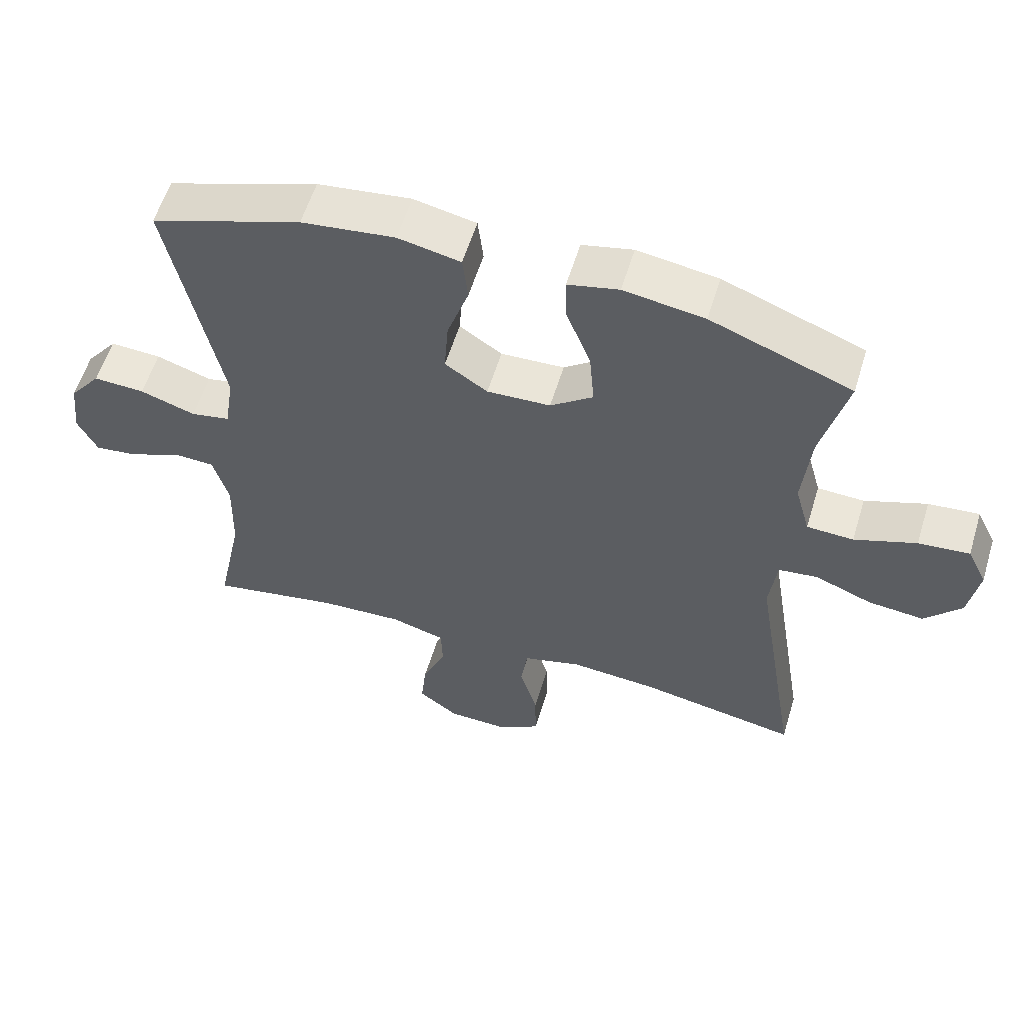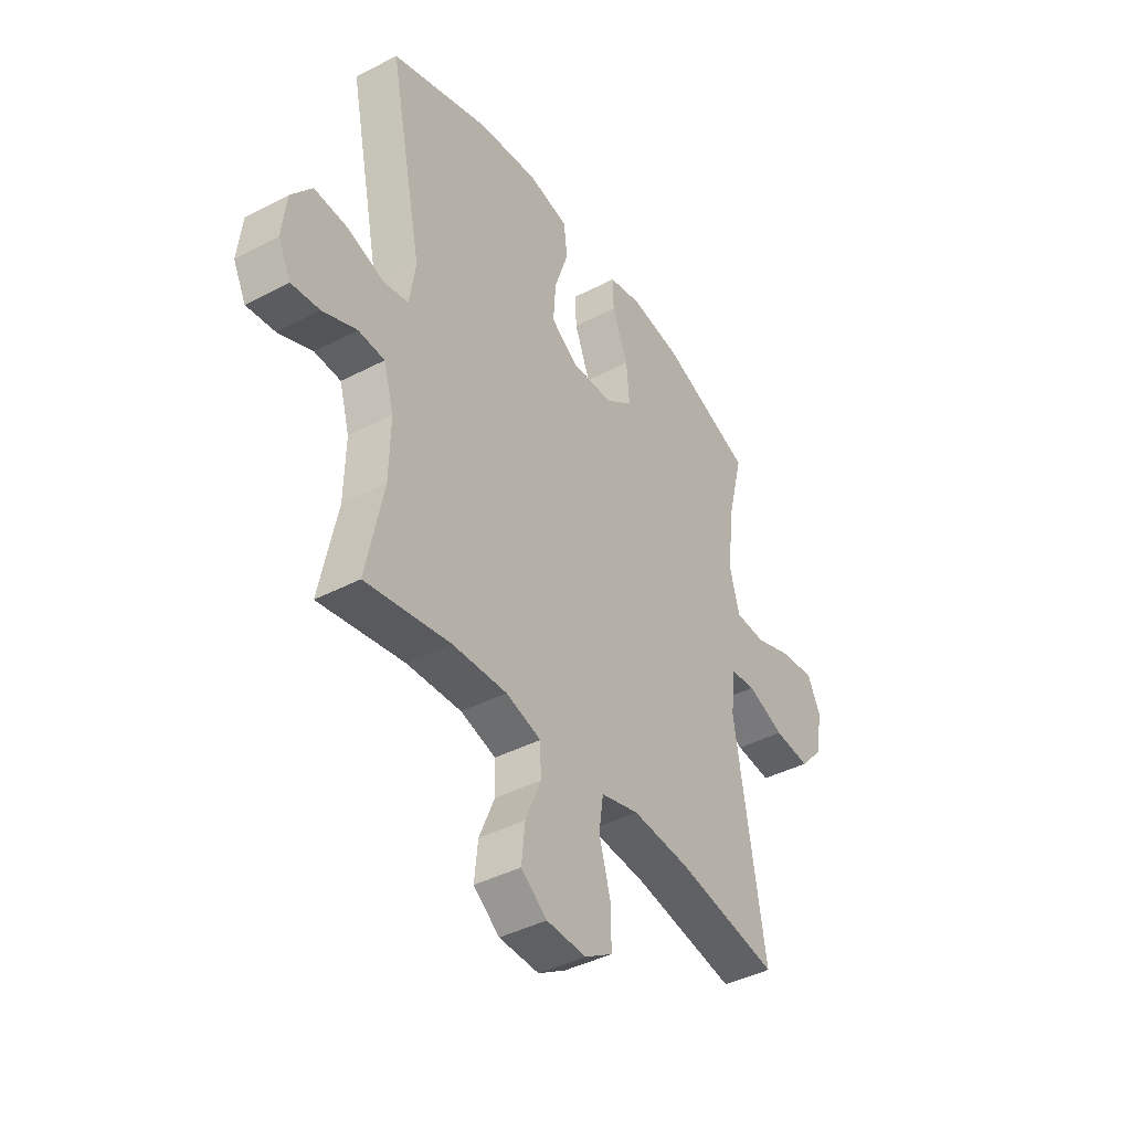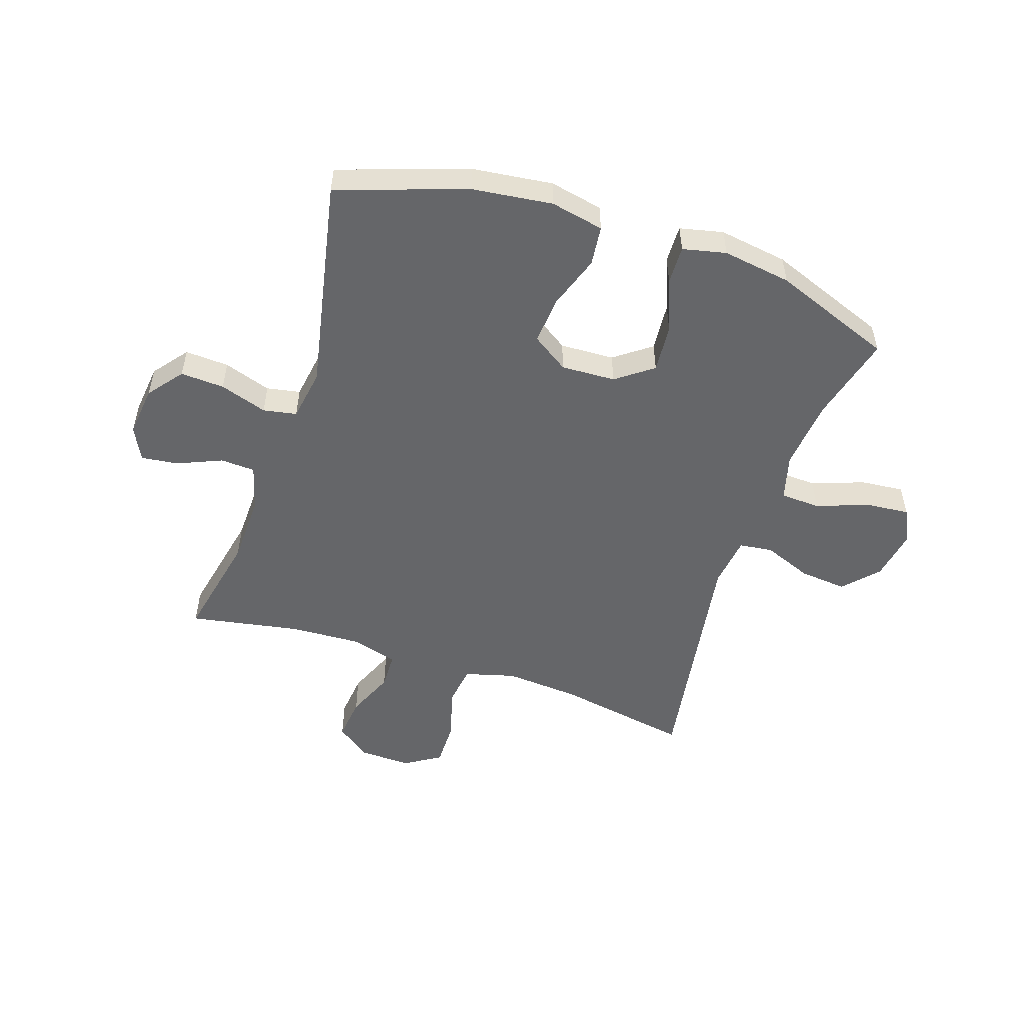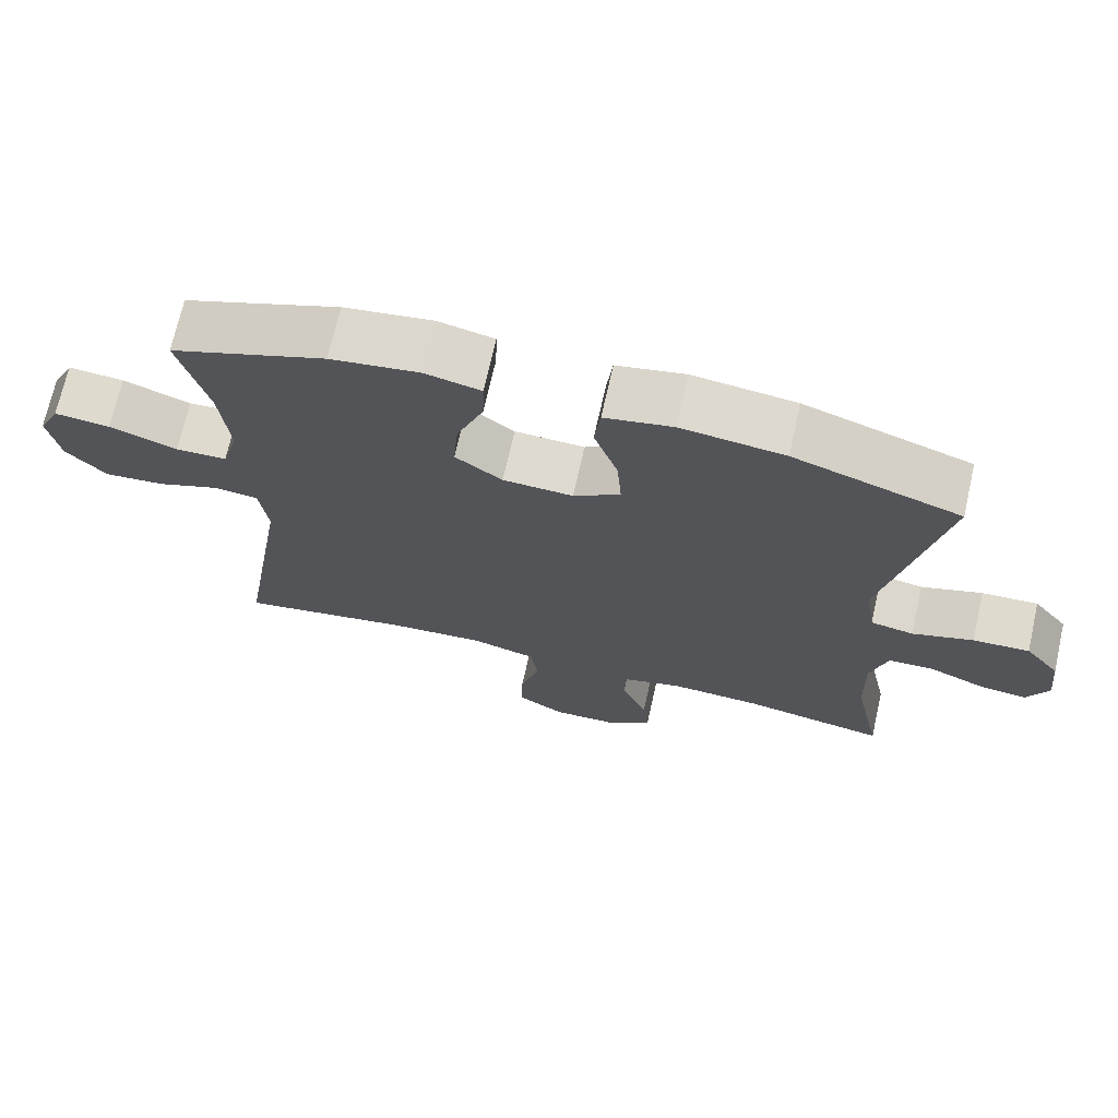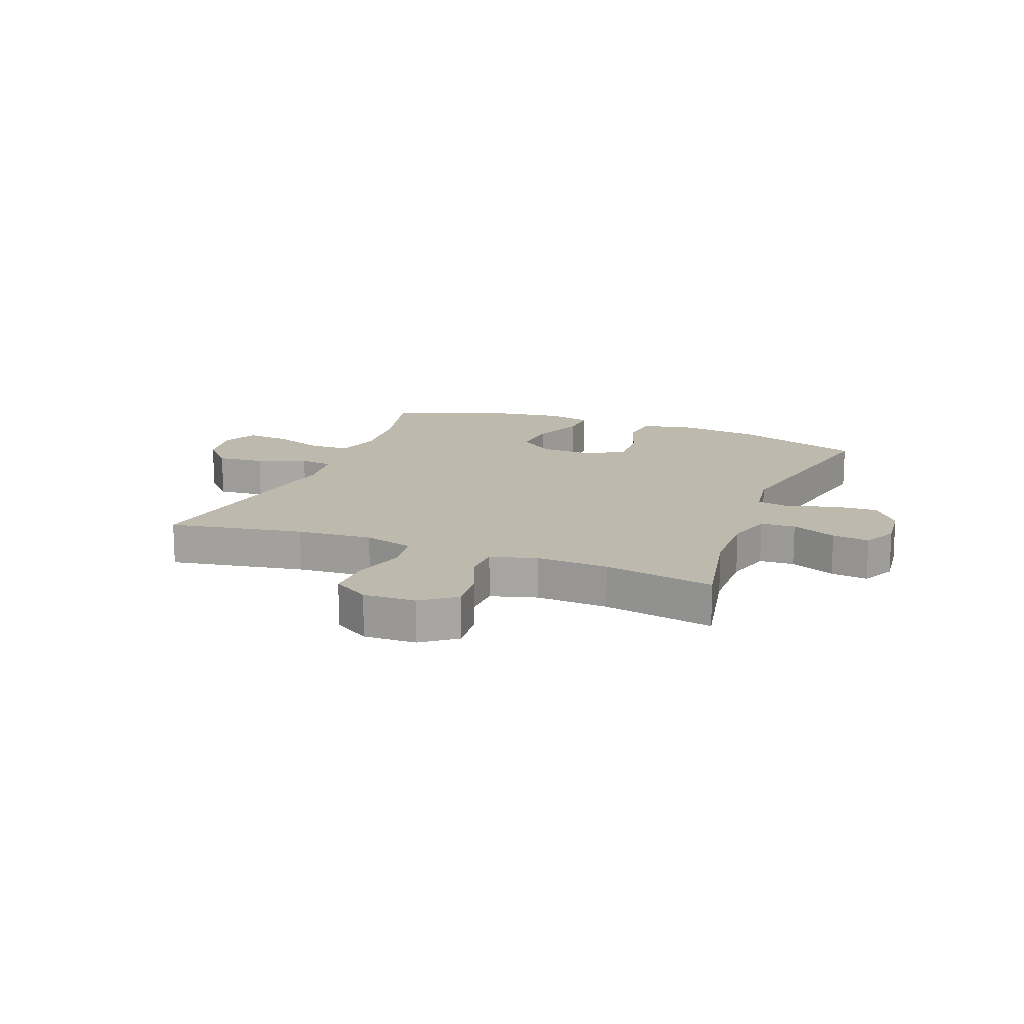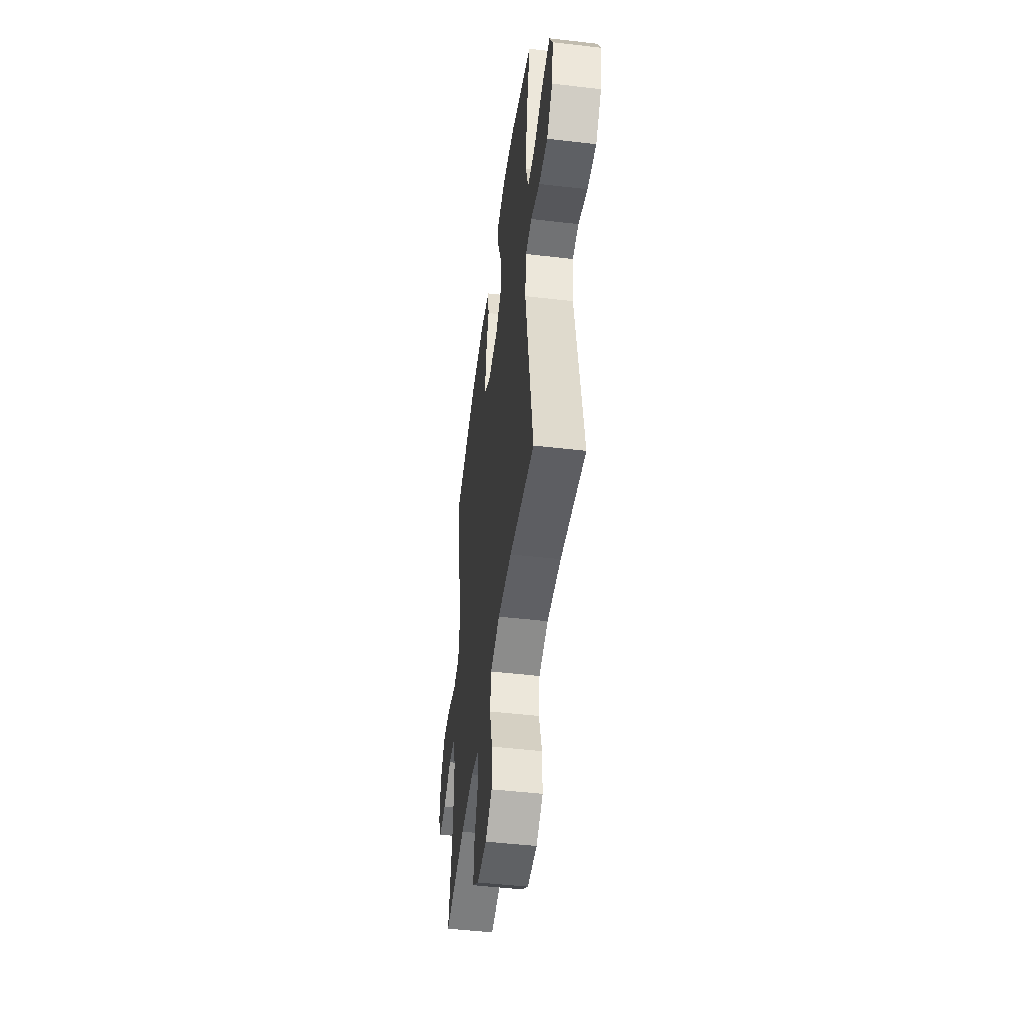
<metadata>
{"format":"obj","ext":"obj","renderer":"f3d","projection":"perspective","resolution":1024,"background":"white","views":[{"elev":57.7,"azim":16.9,"up":"+Z"},{"elev":-41.5,"azim":-57.8,"up":"+Z"},{"elev":-51.9,"azim":-18.5,"up":"+Y"},{"elev":70.8,"azim":-167.3,"up":"+Z"},{"elev":15.2,"azim":-158.7,"up":"+Y"},{"elev":-48.6,"azim":82.6,"up":"+Z"}]}
</metadata>
<code>
v 0.5 0.07 0.5
v 0.462 0.07 0.35
v 0.45 0.07 0.226
v 0.472 0.07 0.146
v 0.541 0.07 0.143
v 0.632 0.07 0.176
v 0.707 0.07 0.183
v 0.736 0.07 0.123
v 0.721 0.07 0.035
v 0.667 0.07 -0.024
v 0.585 0.07 -0.016
v 0.501 0.07 0.017
v 0.443 0.07 0.01
v 0.432 0.07 -0.08
v 0.5 0.07 -0.5
v 0.267 0.07 -0.458
v 0.137 0.07 -0.448
v 0.05 0.07 -0.472
v 0.04 0.07 -0.542
v 0.066 0.07 -0.634
v 0.067 0.07 -0.714
v 0.004 0.07 -0.753
v -0.086 0.07 -0.75
v -0.145 0.07 -0.706
v -0.137 0.07 -0.63
v -0.102 0.07 -0.546
v -0.104 0.07 -0.482
v -0.184 0.07 -0.459
v -0.308 0.07 -0.465
v -0.5 0.07 -0.5
v -0.461 0.07 -0.312
v -0.458 0.07 -0.19
v -0.481 0.07 -0.11
v -0.541 0.07 -0.107
v -0.618 0.07 -0.14
v -0.682 0.07 -0.148
v -0.711 0.07 -0.09
v -0.701 0.07 -0.002
v -0.654 0.07 0.058
v -0.578 0.07 0.054
v -0.496 0.07 0.027
v -0.438 0.07 0.038
v -0.424 0.07 0.128
v -0.5 0.07 0.5
v -0.277 0.07 0.576
v -0.139 0.07 0.593
v -0.047 0.07 0.574
v -0.039 0.07 0.505
v -0.071 0.07 0.411
v -0.077 0.07 0.329
v -0.014 0.07 0.287
v 0.08 0.07 0.291
v 0.143 0.07 0.338
v 0.136 0.07 0.422
v 0.1 0.07 0.514
v 0.098 0.07 0.58
v 0.173 0.07 0.597
v 0.292 0.07 0.579
v 0.5 0 0.5
v 0.462 0 0.35
v 0.45 0 0.226
v 0.472 0 0.146
v 0.541 0 0.143
v 0.632 0 0.176
v 0.707 0 0.183
v 0.736 0 0.123
v 0.721 0 0.035
v 0.667 0 -0.024
v 0.585 0 -0.016
v 0.501 0 0.017
v 0.443 0 0.01
v 0.432 0 -0.08
v 0.5 0 -0.5
v 0.267 0 -0.458
v 0.137 0 -0.448
v 0.05 0 -0.472
v 0.04 0 -0.542
v 0.066 0 -0.634
v 0.067 0 -0.714
v 0.004 0 -0.753
v -0.086 0 -0.75
v -0.145 0 -0.706
v -0.137 0 -0.63
v -0.102 0 -0.546
v -0.104 0 -0.482
v -0.184 0 -0.459
v -0.308 0 -0.465
v -0.5 0 -0.5
v -0.461 0 -0.312
v -0.458 0 -0.19
v -0.481 0 -0.11
v -0.541 0 -0.107
v -0.618 0 -0.14
v -0.682 0 -0.148
v -0.711 0 -0.09
v -0.701 0 -0.002
v -0.654 0 0.058
v -0.578 0 0.054
v -0.496 0 0.027
v -0.438 0 0.038
v -0.424 0 0.128
v -0.5 0 0.5
v -0.277 0 0.576
v -0.139 0 0.593
v -0.047 0 0.574
v -0.039 0 0.505
v -0.071 0 0.411
v -0.077 0 0.329
v -0.014 0 0.287
v 0.08 0 0.291
v 0.143 0 0.338
v 0.136 0 0.422
v 0.1 0 0.514
v 0.098 0 0.58
v 0.173 0 0.597
v 0.292 0 0.579
f 57 58 1 2
f 54 55 56 57
f 53 54 57 2
f 52 53 2 3
f 51 52 3 4
f 46 47 48 49
f 46 49 50
f 43 44 45 46
f 42 43 46 50
f 38 39 40 41
f 36 37 38 41
f 34 35 36 41
f 33 34 41 42
f 32 33 42 50
f 29 30 31
f 28 29 31 32
f 27 28 32 50
f 23 24 25 26
f 19 20 21 22
f 18 19 22 23
f 14 15 16
f 13 14 16 17
f 9 10 11 12
f 7 8 9 12
f 5 6 7 12
f 4 5 12 13
f 51 4 13 17
f 18 23 26 27
f 27 50 51
f 17 18 27 51
f 60 59 116 115
f 115 114 113 112
f 60 115 112 111
f 61 60 111 110
f 62 61 110 109
f 107 106 105 104
f 108 107 104
f 104 103 102 101
f 108 104 101 100
f 99 98 97 96
f 99 96 95 94
f 99 94 93 92
f 100 99 92 91
f 108 100 91 90
f 89 88 87
f 90 89 87 86
f 108 90 86 85
f 84 83 82 81
f 80 79 78 77
f 81 80 77 76
f 74 73 72
f 75 74 72 71
f 70 69 68 67
f 70 67 66 65
f 70 65 64 63
f 71 70 63 62
f 75 71 62 109
f 85 84 81 76
f 109 108 85
f 109 85 76 75
f 1 59 60 2
f 2 60 61 3
f 3 61 62 4
f 4 62 63 5
f 5 63 64 6
f 6 64 65 7
f 7 65 66 8
f 8 66 67 9
f 9 67 68 10
f 10 68 69 11
f 11 69 70 12
f 12 70 71 13
f 13 71 72 14
f 14 72 73 15
f 15 73 74 16
f 16 74 75 17
f 17 75 76 18
f 18 76 77 19
f 19 77 78 20
f 20 78 79 21
f 21 79 80 22
f 22 80 81 23
f 23 81 82 24
f 24 82 83 25
f 25 83 84 26
f 26 84 85 27
f 27 85 86 28
f 28 86 87 29
f 29 87 88 30
f 30 88 89 31
f 31 89 90 32
f 32 90 91 33
f 33 91 92 34
f 34 92 93 35
f 35 93 94 36
f 36 94 95 37
f 37 95 96 38
f 38 96 97 39
f 39 97 98 40
f 40 98 99 41
f 41 99 100 42
f 42 100 101 43
f 43 101 102 44
f 44 102 103 45
f 45 103 104 46
f 46 104 105 47
f 47 105 106 48
f 48 106 107 49
f 49 107 108 50
f 50 108 109 51
f 51 109 110 52
f 52 110 111 53
f 53 111 112 54
f 54 112 113 55
f 55 113 114 56
f 56 114 115 57
f 57 115 116 58
f 58 116 59 1

</code>
